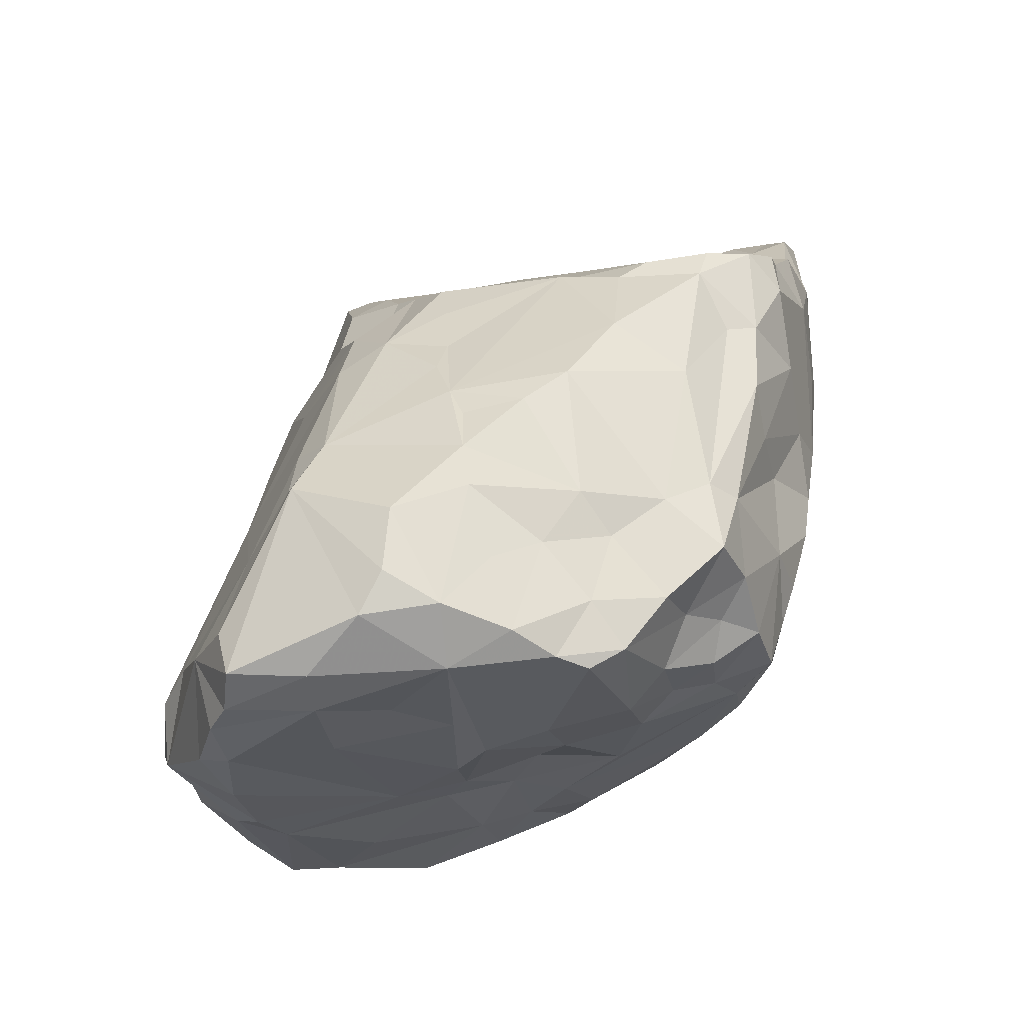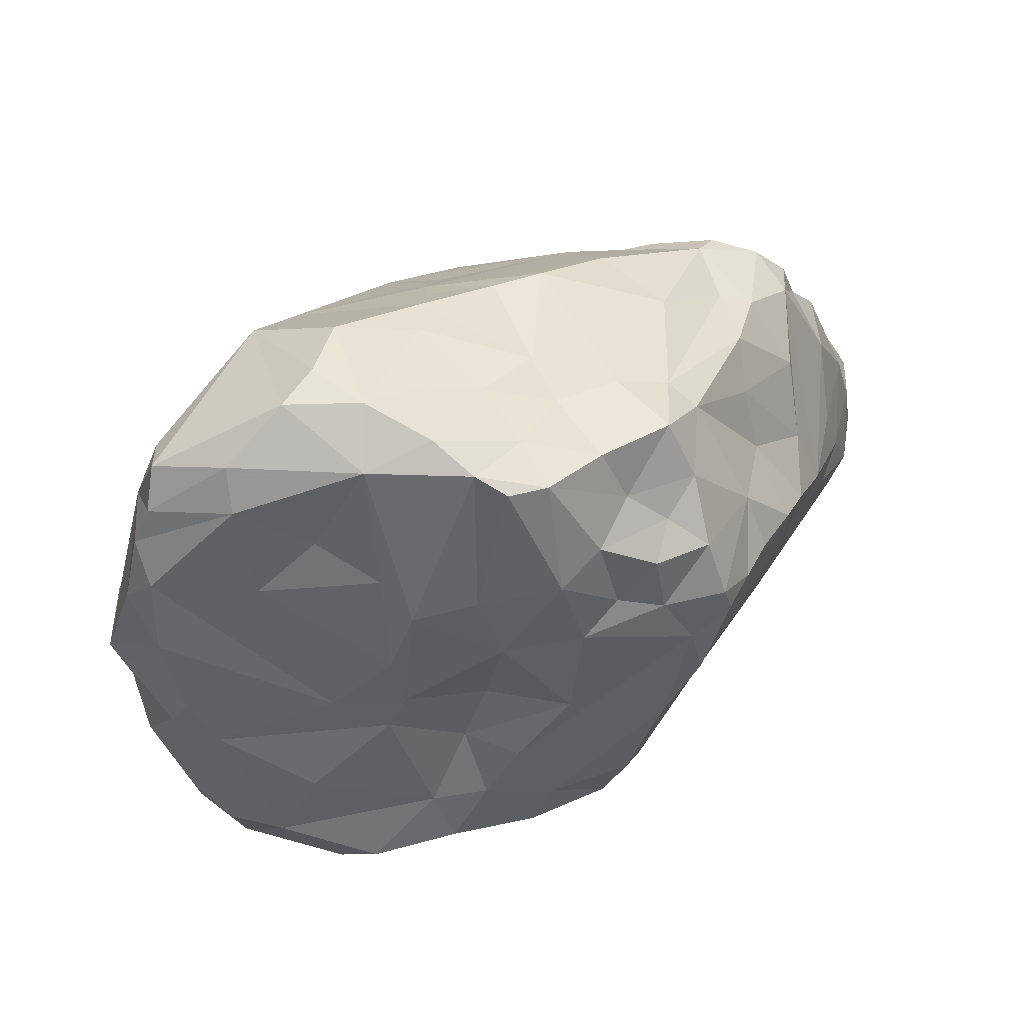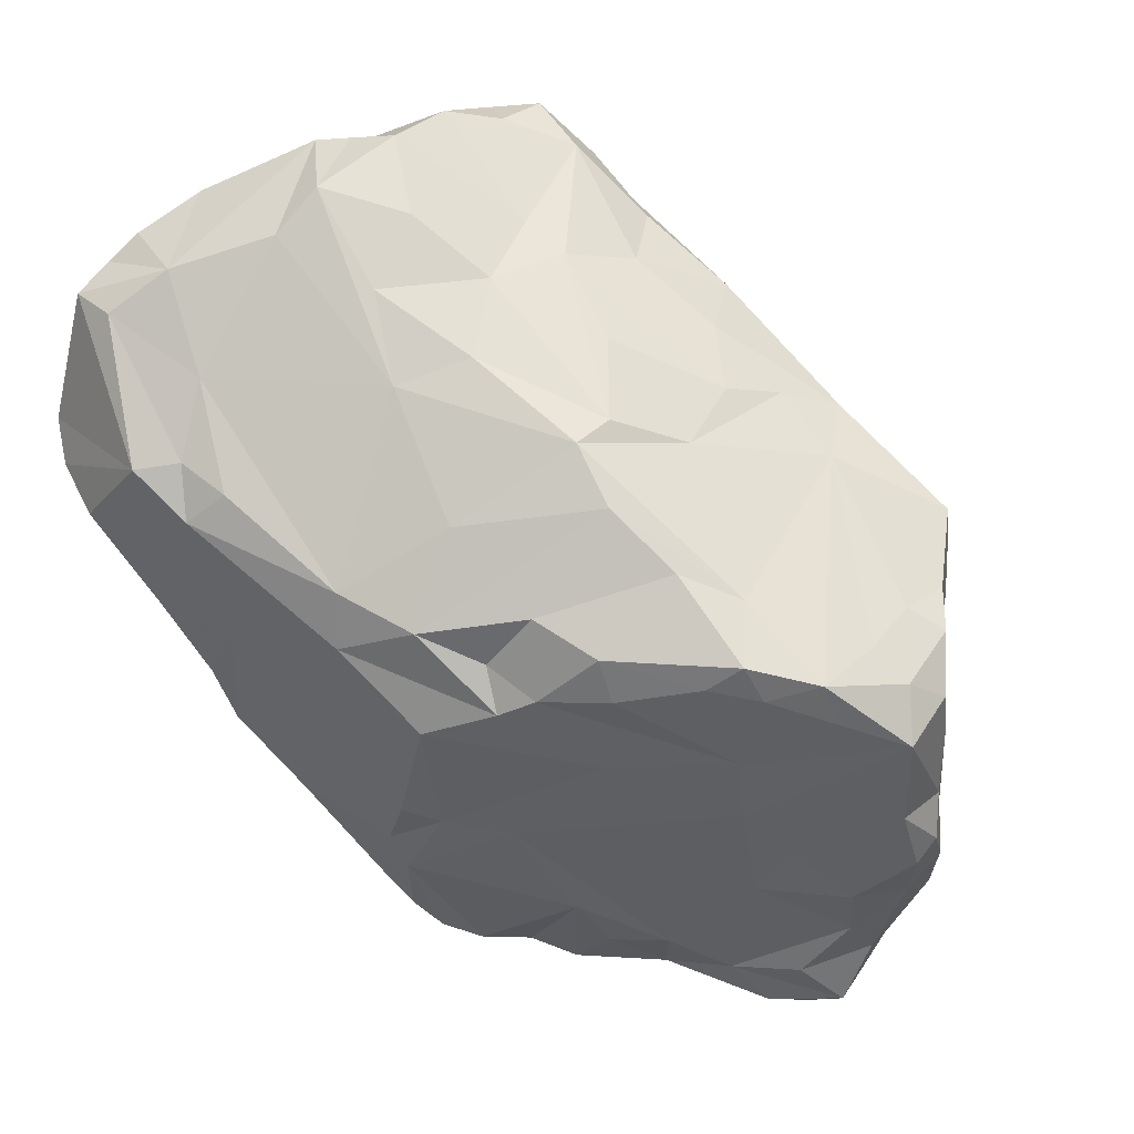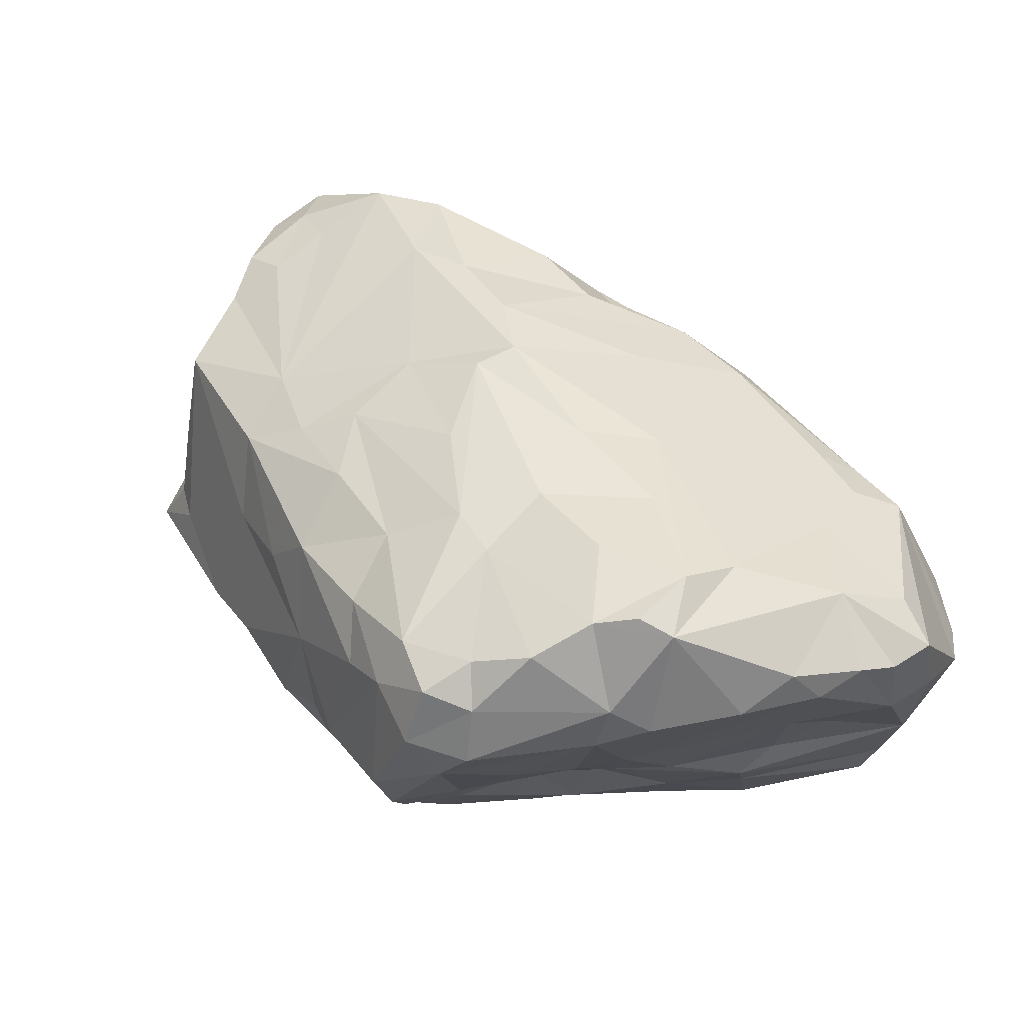
<metadata>
{"format":"obj","ext":"obj","renderer":"f3d","projection":"perspective","resolution":1024,"background":"white","views":[{"elev":46.0,"azim":-87.5,"up":"+Z"},{"elev":25.9,"azim":-77.2,"up":"+Z"},{"elev":58.5,"azim":46.2,"up":"+Y"},{"elev":59.7,"azim":-116.5,"up":"+Y"}]}
</metadata>
<code>
v 0.3342 0.8289 -1.123
v 0.04362 1.142 0.4556
v 0.7117 0.9323 -0.05306
v -1.298 1.35 0.01582
v 0.6046 1.499 -0.1199
v -0.9359 0.8889 -0.571
v -0.7178 0.4638 -0.7546
v 0.7787 0.816 -0.7679
v -0.8267 0.6553 -0.7947
v -0.1053 0.6323 -1.056
v 0.5666 0.3748 -0.9935
v 0.06935 0.5539 0.5665
v 0.003575 0.4041 0.5864
v 0.09879 0.3816 0.5818
v -0.6455 1.04 0.6295
v -0.7953 1.029 0.656
v -0.541 1.08 0.609
v -0.2754 0.6435 0.6339
v 0.4403 0.4319 0.2784
v -0.3955 1.126 0.5636
v -0.6041 0.8798 0.6503
v 0.02922 0.7982 0.5361
v 0.001565 0.6333 0.5644
v -1.202 1.206 0.617
v -1.036 1.198 0.6666
v -0.2818 1.104 0.5356
v -0.505 0.7676 0.6606
v 0.1126 0.751 0.4668
v 0.3302 0.158 0.3549
v -0.9076 1.008 0.6276
v -0.3786 0.4457 0.5572
v -1.084 0.9424 0.5488
v -0.994 0.8159 0.5131
v -0.8983 1.468 0.5809
v -0.8384 0.7224 0.5454
v -0.7161 1.402 0.5628
v -1.3 1.26 0.5541
v -1.266 0.8818 0.4794
v -0.09957 1.123 0.4962
v -1.256 1.06 0.5598
v 0.2691 0.7522 0.3546
v -0.9188 0.6382 0.4645
v -0.1299 0.3219 0.4942
v 0.4081 1.067 0.1599
v 0.4441 0.1098 0.2837
v -1.115 0.686 0.4295
v -1.055 0.4899 0.3845
v -0.08298 0.2365 0.4638
v -0.7976 0.4985 0.4832
v 0.1596 0.2554 0.5336
v -0.815 1.492 0.4841
v -0.9008 0.3424 0.4168
v -0.2979 0.2401 0.4367
v 0.5178 0.2498 0.2235
v 0.24 0.1811 0.4586
v -1.374 1.39 0.4005
v -0.226 1.282 0.491
v -0.6677 1.483 0.4642
v -1.353 1.596 0.3753
v -0.7034 0.3781 0.4522
v -0.0718 1.392 0.3582
v -0.6937 0.2999 0.3872
v -1.372 1.609 0.2549
v -1.221 1.633 0.3726
v 0.1764 1.234 0.31
v 0.7908 0.6053 -0.05266
v 0.6412 0.2754 0.1171
v -1.168 1.718 0.2034
v 0.6713 1.14 -0.07351
v -0.03674 0.1191 0.269
v 0.08495 1.317 0.2605
v 0.2398 1.293 0.2344
v 0.6295 0.09488 0.1037
v 0.1128 0.1596 0.4377
v -0.9877 0.4331 0.2427
v -0.9199 1.6 0.3192
v -0.2859 1.411 0.4257
v -0.8681 0.2743 0.2653
v -0.628 0.1595 0.1011
v -0.3748 0.2088 0.3063
v -1.227 0.9537 -0.06028
v -1.209 0.5952 0.3533
v -0.9307 0.3331 0.1612
v 0.1305 1.461 0.1428
v -1.334 1.041 0.4023
v 0.8312 0.7665 -0.1358
v -1.279 0.7708 0.3969
v 0.7937 0.1869 0.01504
v -1.008 1.796 -0.03572
v 0.3933 1.342 0.1168
v -0.1701 1.541 0.1396
v -1.384 1.375 0.2781
v 0.672 1.403 -0.1302
v -0.3642 0.1694 0.139
v 0.3198 0.05894 0.1915
v -1.275 0.6856 0.3491
v -1.36 1.656 0.1579
v 0.5558 1.423 -0.04012
v -1.281 1.195 0.1637
v 1.015 0.9678 -0.3368
v -1.083 0.4841 0.1284
v -0.4149 0.06426 -0.04324
v 0.9506 0.2413 -0.09912
v 0.8198 1.333 -0.2475
v -1.186 0.788 -0.01666
v 0.9864 0.6041 -0.2212
v -0.2395 0.04574 -0.06421
v -1.364 1.62 0.03289
v 0.3232 1.447 0.09965
v 1.076 0.7617 -0.3532
v -0.1036 0.0786 0.06795
v -0.5142 1.674 0.01095
v 1.003 0.4211 -0.2252
v -0.9956 0.3472 0.05907
v 0.2203 0.01909 -0.008225
v -0.9031 0.2256 0.08409
v -1.224 1.039 0.03909
v 0.5955 0.02084 0.02513
v -0.6047 0.1071 -0.05165
v 0.9105 0.07512 -0.02873
v -1.008 1.864 -0.1828
v 0.104 1.626 -0.1485
v 1.049 0.293 -0.2789
v 0.9708 1.264 -0.3665
v -0.9958 0.451 -0.06123
v -0.8819 0.1787 -0.06444
v -1.317 1.709 -0.02827
v -0.7209 1.765 -0.1148
v -1.147 0.5711 0.0349
v -1.033 0.5332 -0.1651
v -0.9392 0.3342 -0.09314
v 0.3334 -0.004913 -0.1375
v 0.9865 0.03171 -0.1296
v -0.4191 1.715 -0.1751
v -0.06842 1.677 -0.2016
v -0.8191 0.1687 -0.1396
v 0.7135 -0.003439 -0.1246
v 0.3248 1.558 -0.1656
v -0.8064 1.813 -0.3238
v -0.01661 0.0197 -0.09859
v 0.1746 0.06279 -0.2654
v -0.7084 0.1379 -0.09518
v -1.14 1.848 -0.2897
v -1.32 1.629 -0.1736
v -0.1456 0.1286 -0.2964
v 0.4806 0.00776 -0.1993
v -0.5587 1.738 -0.3679
v 1.064 0.1212 -0.1662
v 0.8069 -0.006378 -0.2527
v 0.4778 1.511 -0.2551
v 0.7586 1.449 -0.2468
v -1.151 1.036 -0.2462
v -0.3427 0.08216 -0.1587
v -1.14 1.206 -0.396
v -1.088 0.743 -0.2029
v 0.6725 -0.01125 -0.3349
v -0.8155 0.2456 -0.3369
v -0.163 0.1741 -0.4214
v 0.3183 0.02814 -0.2657
v -0.6944 0.2454 -0.3655
v -0.06694 1.666 -0.3155
v 1.032 0.2186 -0.3624
v -1.066 1.872 -0.3495
v 0.9736 0.09399 -0.2512
v 0.9287 1.254 -0.536
v -0.9408 0.5878 -0.4317
v -1.243 1.592 -0.3968
v -0.5032 1.704 -0.5793
v -1.077 1.019 -0.3958
v 1.07 0.5997 -0.3503
v 0.8652 1.338 -0.4584
v 0.07994 1.572 -0.4595
v 1.072 0.8102 -0.4251
v -0.9661 0.8202 -0.4049
v -1.013 1.843 -0.4523
v -0.8713 0.2634 -0.2151
v -0.6403 1.721 -0.5667
v 0.7097 0.03656 -0.4498
v 0.7453 1.387 -0.4481
v 1.036 0.3389 -0.5227
v 0.0822 1.461 -0.8029
v -0.5378 0.2761 -0.4705
v -0.2485 1.672 -0.4857
v -0.8078 0.3448 -0.491
v 1.011 0.9091 -0.4849
v -0.9269 1.743 -0.7524
v 0.1706 0.1954 -0.5747
v 0.8148 1.303 -0.6587
v 0.2923 1.417 -0.7754
v -1.053 1.075 -0.498
v -1.189 1.525 -0.5257
v 1.062 0.6148 -0.49
v 0.008845 1.54 -0.6633
v 0.9175 0.9954 -0.6011
v -0.3734 0.3156 -0.6066
v -1.013 1.804 -0.625
v -0.4187 1.604 -0.7584
v 0.9367 0.3763 -0.6616
v 0.6693 0.281 -0.8742
v 0.7152 1.35 -0.6131
v 0.7151 1.28 -0.7601
v -1.179 1.664 -0.483
v -0.7641 1.676 -0.8715
v -0.915 0.7388 -0.6283
v -0.3076 0.409 -0.7984
v -1.025 1.675 -0.7987
v -0.5201 0.4613 -0.832
v 0.8051 0.3569 -0.8045
v -0.1423 0.4041 -0.8413
v -0.1519 1.542 -0.7849
v 0.3408 0.3305 -0.8435
v -0.6295 0.5439 -0.8965
v -0.4381 0.5272 -0.9192
v -0.5335 1.547 -0.9156
v -0.9285 1.695 -0.8915
v -1.033 1.41 -0.9019
v 0.66 0.4258 -0.9791
v -1.078 1.292 -0.7055
v 0.01696 0.4438 -0.9441
v -0.2696 1.456 -0.957
v 0.5622 1.27 -0.9548
v 0.6154 1.115 -0.9225
v -0.7813 0.726 -0.9298
v -1.087 1.541 -0.8465
v -0.8882 0.8392 -0.783
v 0.1349 0.5021 -1.02
v 0.5434 0.7221 -1.059
v -0.8805 0.9357 -0.9512
v -0.6546 1.453 -0.9853
v -0.1625 1.286 -1.015
v 0.1765 1.372 -0.9353
v 0.4897 0.9956 -1.044
v -0.6011 0.6447 -0.9705
v 0.4326 0.8242 -1.103
v 0.02614 0.7096 -1.121
v -0.969 1.546 -0.9652
v 0.05592 1.176 -1.025
v 0.5631 0.555 -1.06
v 0.371 0.5593 -1.118
v -0.9301 0.9847 -0.8048
v 0.04767 0.8145 -1.151
v -0.4191 1.242 -1.045
v -0.5798 0.9387 -1.053
v -0.1509 0.9223 -1.131
v -0.786 1.555 -0.9608
v 0.464 0.6885 -1.168
v -0.669 1.136 -1.075
v -0.9192 1.272 -1.049
v -0.947 1.157 -1.012
v -0.5514 1.084 -1.073
v -0.4014 0.9581 -1.114
g Rock_NN4_uved_Group2
f 12 14 50
f 23 18 13
f 23 13 12
f 55 19 12
f 12 50 55
f 18 31 13
f 15 17 16
f 16 25 30
f 15 16 21
f 16 35 21
f 17 15 21
f 21 27 17
f 18 27 31
f 12 13 14
f 17 27 18
f 19 55 29
f 26 20 17
f 16 30 35
f 18 22 17
f 18 23 22
f 24 25 34
f 17 36 16
f 26 17 22
f 35 27 21
f 23 28 22
f 12 28 23
f 12 41 28
f 14 13 50
f 25 36 34
f 25 16 36
f 20 36 17
f 24 40 25
f 25 40 30
f 13 31 43
f 29 45 19
f 40 32 30
f 30 33 35
f 32 33 30
f 19 41 12
f 27 35 49
f 36 51 34
f 20 57 36
f 49 31 27
f 54 19 45
f 26 57 20
f 24 37 40
f 22 39 26
f 50 13 48
f 34 37 24
f 32 38 33
f 33 42 35
f 35 42 49
f 31 49 60
f 13 43 48
f 36 57 77
f 57 26 39
f 32 40 38
f 38 46 33
f 46 42 33
f 58 36 77
f 38 87 46
f 41 19 67
f 19 54 67
f 31 60 43
f 28 2 22
f 46 47 42
f 34 59 37
f 39 22 2
f 41 3 44
f 59 34 64
f 51 36 58
f 40 37 85
f 42 47 49
f 47 52 49
f 34 51 64
f 57 39 2
f 44 2 28
f 46 82 47
f 60 62 53
f 60 53 43
f 43 53 48
f 74 50 48
f 41 44 28
f 76 64 51
f 67 3 41
f 55 50 74
f 56 37 59
f 57 61 77
f 49 52 60
f 29 55 74
f 57 2 65
f 2 44 65
f 38 40 85
f 57 65 61
f 60 52 62
f 67 54 73
f 48 53 70
f 64 68 59
f 51 58 76
f 56 92 85
f 56 85 37
f 67 66 3
f 54 45 73
f 63 59 68
f 56 59 63
f 82 46 87
f 52 47 75
f 92 56 63
f 3 69 44
f 38 85 87
f 48 70 74
f 68 64 76
f 61 65 71
f 72 65 44
f 70 53 80
f 3 66 86
f 68 97 63
f 58 77 76
f 85 81 87
f 67 88 66
f 52 75 78
f 62 52 78
f 53 62 80
f 87 96 82
f 71 65 72
f 44 69 72
f 47 82 75
f 79 62 78
f 67 73 88
f 71 84 61
f 66 88 113
f 78 75 83
f 95 29 74
f 45 29 95
f 76 89 68
f 71 72 84
f 77 61 91
f 124 69 3
f 72 69 90
f 92 99 85
f 79 78 116
f 73 120 88
f 111 70 80
f 74 70 111
f 89 76 112
f 63 97 92
f 61 84 122
f 80 62 94
f 68 127 97
f 112 77 91
f 91 61 122
f 72 109 84
f 72 90 109
f 90 69 98
f 106 66 113
f 74 111 140
f 76 77 112
f 106 100 86
f 86 66 106
f 75 101 83
f 83 116 78
f 79 116 126
f 74 140 95
f 122 84 138
f 124 3 86
f 100 124 86
f 113 88 103
f 79 94 62
f 94 111 80
f 118 45 95
f 98 69 93
f 69 104 93
f 81 105 87
f 87 105 96
f 94 79 102
f 73 118 120
f 45 118 73
f 109 90 98
f 96 129 82
f 75 82 101
f 92 4 99
f 124 104 69
f 106 113 170
f 129 101 82
f 101 114 83
f 84 109 138
f 85 117 81
f 116 83 114
f 103 88 148
f 115 95 140
f 115 118 95
f 92 97 108
f 85 99 117
f 100 106 110
f 88 120 148
f 94 107 111
f 96 105 129
f 103 123 113
f 99 4 117
f 123 103 148
f 142 79 126
f 119 79 142
f 102 79 119
f 122 135 91
f 98 5 109
f 5 98 93
f 170 110 106
f 120 133 148
f 102 107 94
f 121 89 112
f 101 125 114
f 132 118 115
f 89 143 68
f 128 121 112
f 97 127 108
f 114 131 116
f 112 91 135
f 104 151 93
f 100 110 173
f 113 123 170
f 131 126 116
f 4 92 108
f 114 125 131
f 137 120 118
f 129 125 101
f 142 102 119
f 107 140 111
f 132 115 140
f 89 121 143
f 127 144 108
f 153 102 142
f 132 146 118
f 143 127 68
f 134 128 112
f 109 5 138
f 151 5 93
f 126 136 142
f 153 107 102
f 137 133 120
f 134 112 135
f 130 125 129
f 131 176 126
f 137 118 146
f 138 150 122
f 5 150 138
f 155 129 105
f 176 136 126
f 161 134 135
f 150 135 122
f 151 150 5
f 155 130 129
f 125 130 131
f 149 133 137
f 144 127 143
f 139 121 128
f 4 152 117
f 155 105 81
f 170 123 180
f 153 145 107
f 107 145 140
f 148 133 164
f 134 147 128
f 81 152 169
f 130 176 131
f 141 159 132
f 159 146 132
f 146 156 137
f 117 152 81
f 155 166 130
f 176 157 136
f 147 139 128
f 154 4 108
f 81 169 155
f 166 176 130
f 136 157 142
f 140 141 132
f 156 149 137
f 164 133 149
f 124 151 104
f 157 160 142
f 121 163 143
f 161 147 134
f 108 144 154
f 4 154 152
f 124 171 151
f 142 160 153
f 146 159 156
f 121 175 163
f 167 144 143
f 151 171 179
f 153 160 158
f 158 145 153
f 161 168 147
f 172 161 135
f 185 124 100
f 172 135 150
f 148 162 123
f 162 148 164
f 140 145 141
f 175 121 139
f 154 144 167
f 174 166 155
f 178 159 141
f 178 149 156
f 178 164 149
f 169 174 155
f 180 123 162
f 177 175 139
f 152 154 169
f 176 184 157
f 159 178 156
f 139 147 177
f 124 165 171
f 124 185 165
f 183 161 172
f 182 158 160
f 183 168 161
f 158 141 145
f 141 187 178
f 163 175 143
f 184 160 157
f 168 177 147
f 154 190 169
f 192 110 170
f 160 184 182
f 178 162 164
f 143 202 167
f 175 202 143
f 150 189 172
f 154 167 191
f 173 185 100
f 6 166 174
f 158 187 141
f 196 175 177
f 151 189 150
f 179 171 200
f 169 6 174
f 180 192 170
f 182 184 7
f 189 181 172
f 192 173 110
f 182 195 158
f 177 186 196
f 151 179 189
f 191 190 154
f 165 188 171
f 193 183 172
f 185 188 165
f 190 6 169
f 6 204 166
f 187 211 178
f 166 204 176
f 188 200 171
f 194 188 185
f 176 204 184
f 7 195 182
f 162 198 180
f 202 191 167
f 168 203 177
f 183 193 168
f 185 173 192
f 211 199 178
f 224 191 202
f 172 181 193
f 9 184 204
f 187 158 195
f 201 200 188
f 197 203 168
f 209 211 187
f 196 202 175
f 200 189 179
f 192 180 198
f 9 7 184
f 210 197 193
f 185 198 194
f 208 198 162
f 195 205 187
f 178 199 162
f 177 203 186
f 197 214 203
f 197 168 193
f 192 198 185
f 7 207 195
f 190 240 6
f 208 162 199
f 181 210 193
f 200 201 189
f 191 218 190
f 8 188 194
f 6 225 204
f 206 196 186
f 6 240 225
f 206 202 196
f 8 201 188
f 202 206 224
f 224 216 191
f 191 216 218
f 205 209 187
f 240 190 218
f 198 8 194
f 215 206 186
f 225 9 204
f 9 212 7
f 7 212 207
f 181 189 231
f 203 215 186
f 207 213 195
f 195 213 205
f 221 189 201
f 220 214 197
f 210 220 197
f 210 181 231
f 201 8 222
f 205 213 209
f 203 245 215
f 222 221 201
f 219 211 209
f 217 198 208
f 207 212 213
f 213 219 209
f 208 199 217
f 211 11 199
f 236 206 215
f 231 220 210
f 238 222 8
f 225 223 9
f 217 8 198
f 223 212 9
f 221 231 189
f 217 238 8
f 11 217 199
f 245 203 214
f 233 213 212
f 219 11 211
f 236 224 206
f 218 216 240
f 233 212 223
f 10 213 233
f 213 10 219
f 10 226 219
f 229 214 220
f 220 231 230
f 221 222 232
f 240 228 225
f 219 239 11
f 224 236 216
f 227 232 222
f 223 225 228
f 239 219 226
f 214 229 245
f 235 226 10
f 245 236 215
f 230 242 220
f 230 231 237
f 238 227 222
f 234 232 227
f 226 235 239
f 220 242 229
f 237 231 221
f 238 217 11
f 242 230 237
f 237 1 241
f 221 1 237
f 233 223 228
f 233 243 10
f 239 246 11
f 229 242 247
f 242 237 244
f 237 241 244
f 243 233 228
f 10 241 235
f 246 238 11
f 236 245 248
f 221 232 1
f 247 243 228
f 234 1 232
f 243 244 10
f 241 10 244
f 246 239 235
f 245 229 247
f 236 248 216
f 242 250 247
f 240 216 249
f 249 228 240
f 251 242 244
f 250 251 243
f 247 250 243
f 251 244 243
f 234 227 246
f 241 246 235
f 227 238 246
f 248 245 247
f 216 248 249
f 249 248 228
f 250 242 251
f 247 228 248
f 1 234 246
f 1 246 241

</code>
